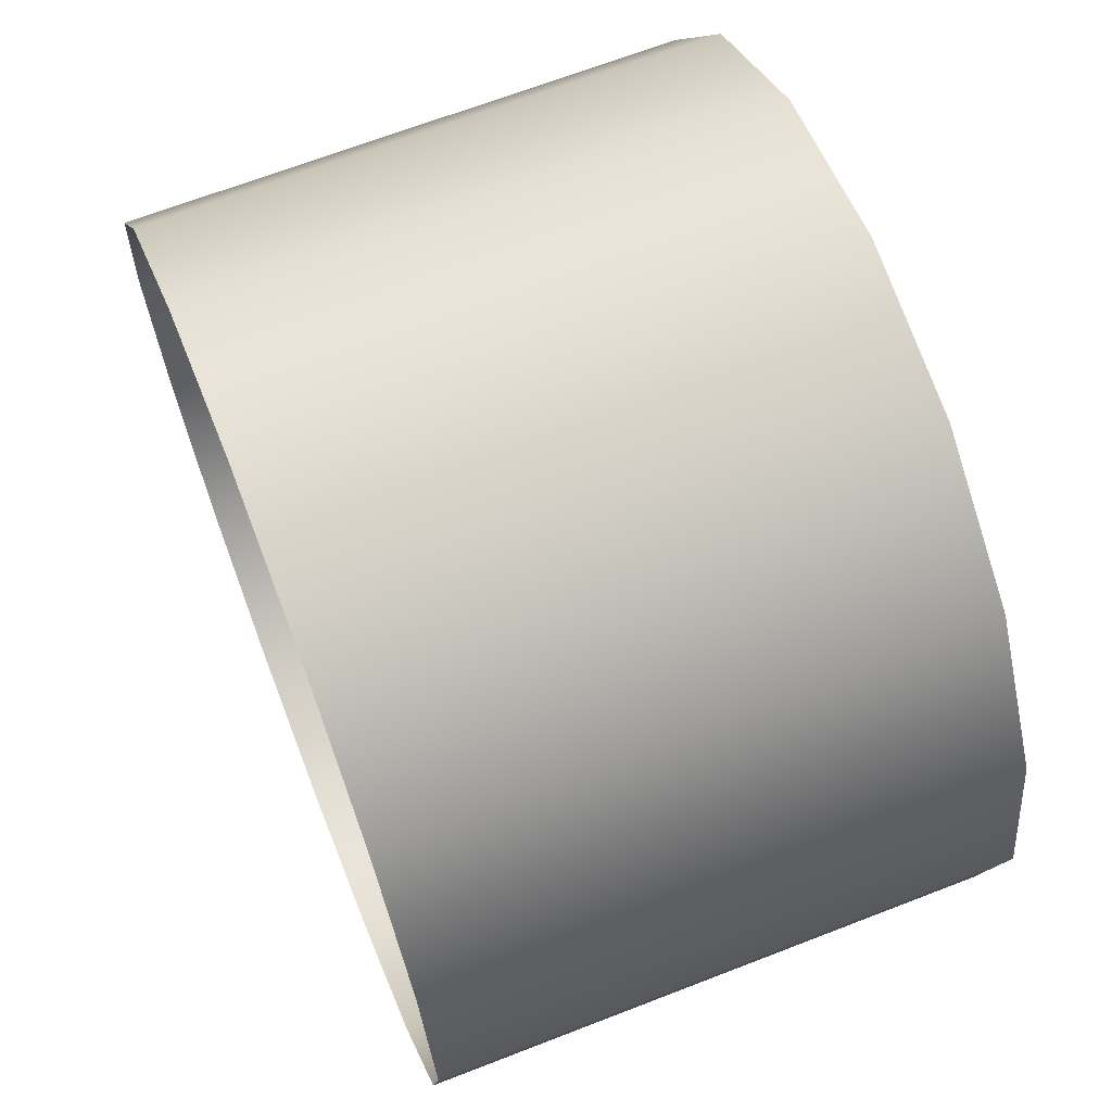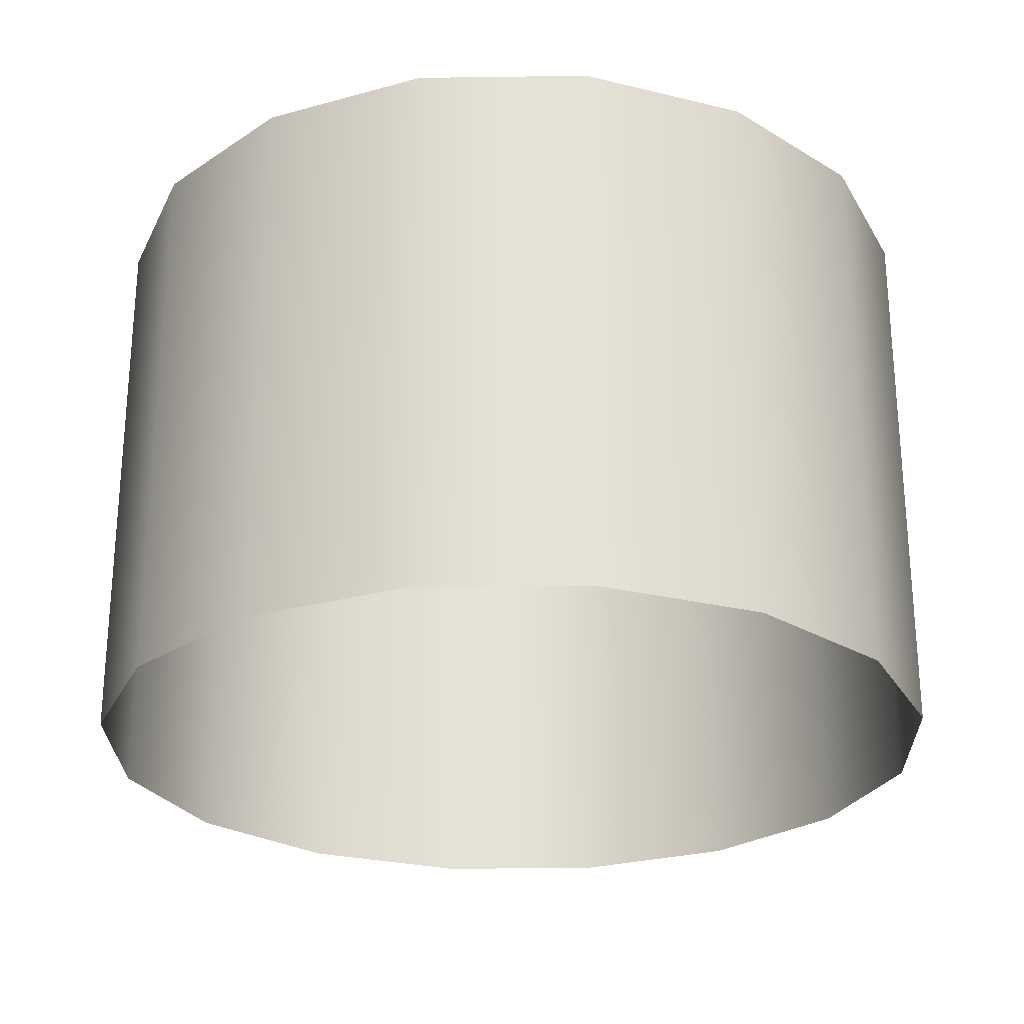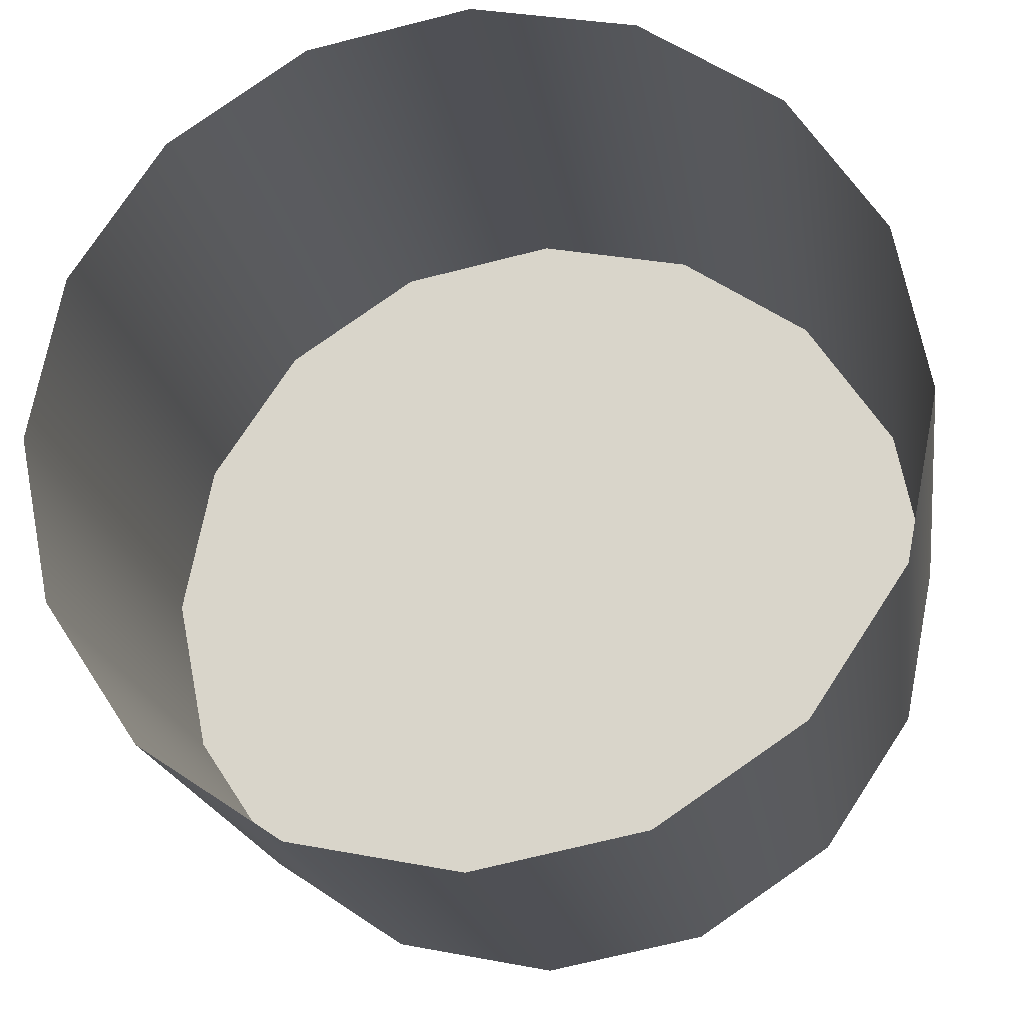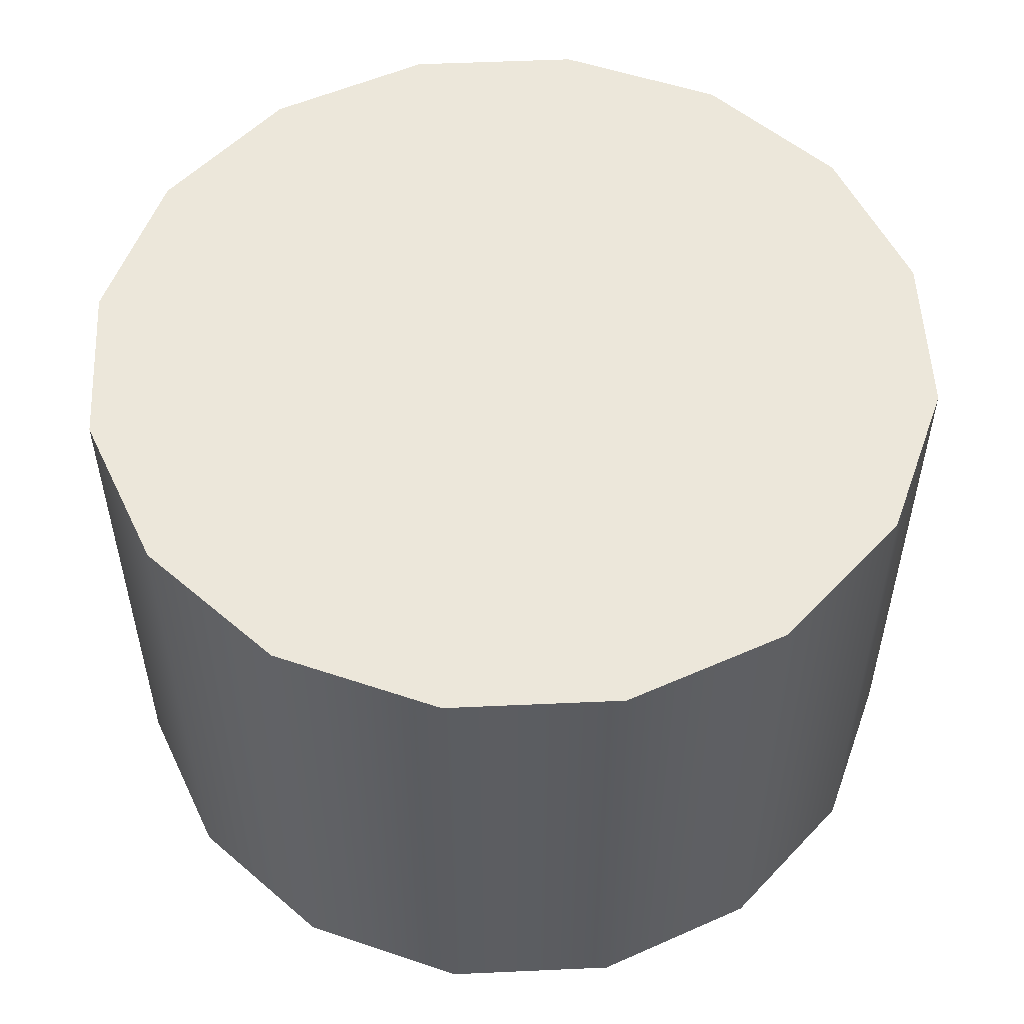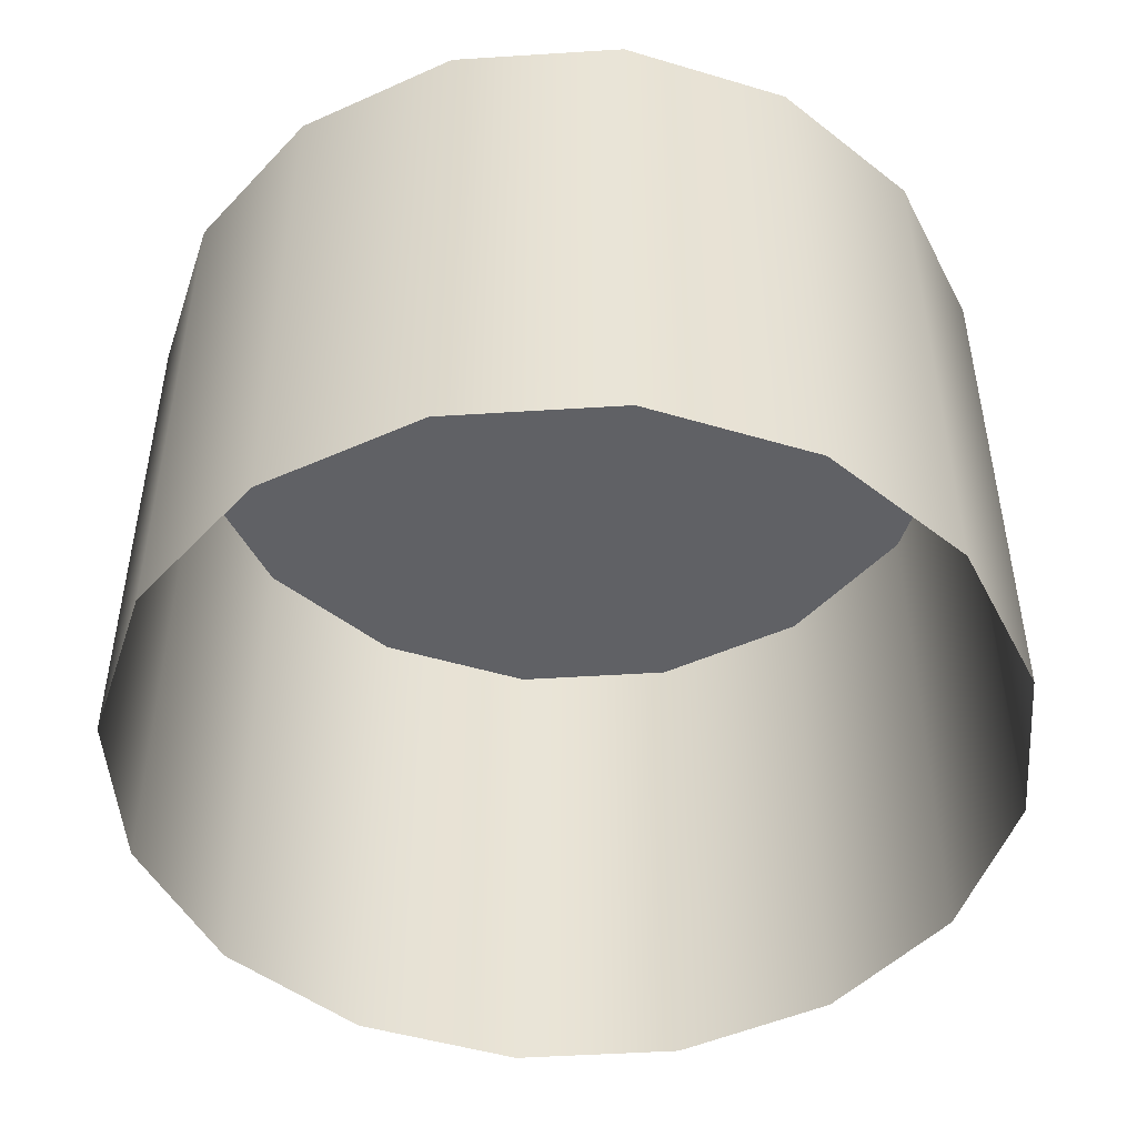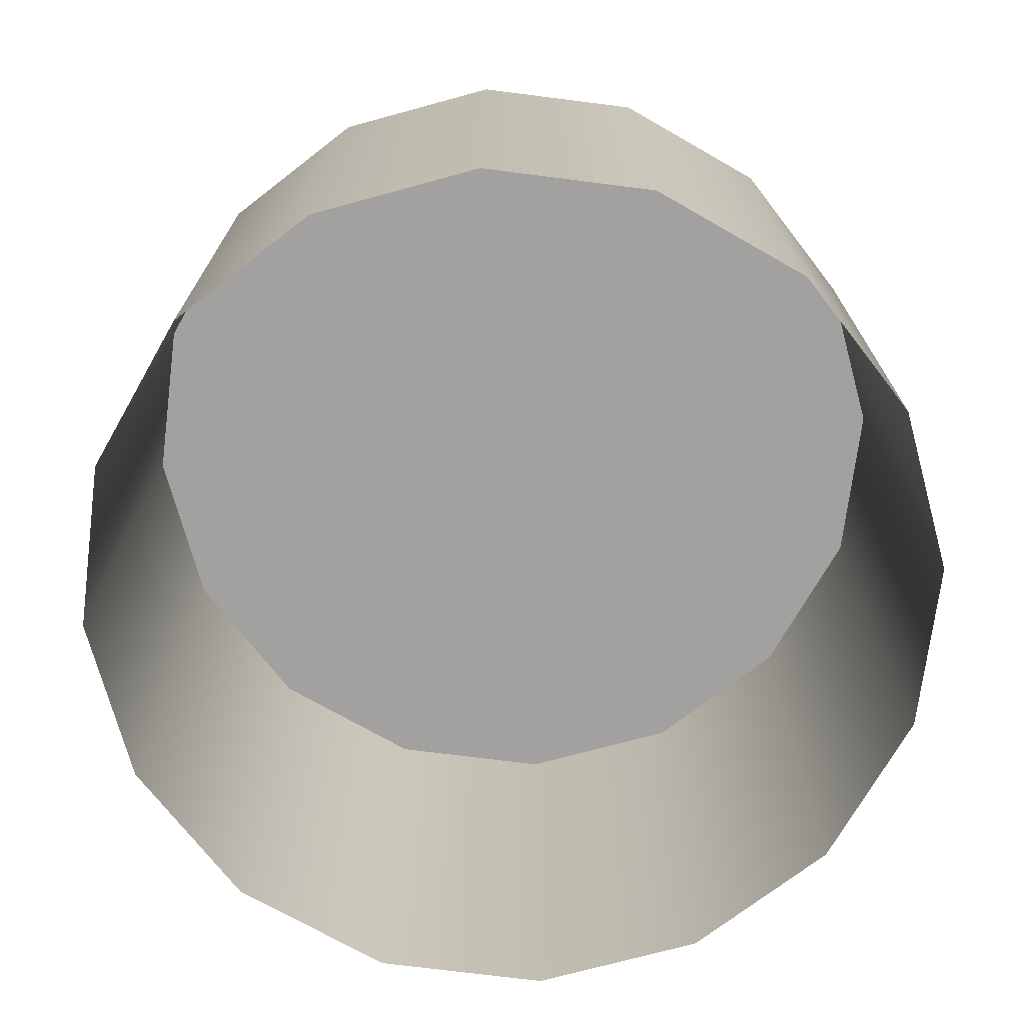
<metadata>
{"format":"obj","ext":"obj","renderer":"f3d","projection":"perspective","resolution":1024,"background":"white","views":[{"elev":66.9,"azim":-111.3,"up":"+Y"},{"elev":-25.9,"azim":125.0,"up":"+Z"},{"elev":-19.2,"azim":-171.5,"up":"+Y"},{"elev":53.7,"azim":-36.5,"up":"+Z"},{"elev":-48.2,"azim":15.3,"up":"+Z"},{"elev":-72.2,"azim":-176.0,"up":"+Z"}]}
</metadata>
<code>
g Middle_Circle_FishTankWater
v -4.142 1.716 1.384
v -4.483 0 7.199
v -4.483 0 1.384
v -4.142 1.716 7.199
v -3.17 3.17 1.384
v -3.17 3.17 7.199
v -1.716 4.142 1.384
v -1.716 4.142 7.199
v 0 4.483 1.384
v 0 4.483 7.199
v 1.716 4.142 1.384
v 1.716 4.142 7.199
v 3.17 3.17 1.384
v 3.17 3.17 7.199
v 4.142 1.716 1.384
v 4.142 1.716 7.199
v 4.483 0 1.384
v 4.483 0 7.199
v 4.142 -1.716 1.384
v 4.483 0 7.199
v 4.483 0 1.384
v 4.142 -1.716 7.199
v 3.17 -3.17 1.384
v 3.17 -3.17 7.199
v 1.716 -4.142 1.384
v 1.716 -4.142 7.199
v -1e-06 -4.483 1.384
v -1e-06 -4.483 7.199
v -1.716 -4.142 1.384
v -1.716 -4.142 7.199
v -3.17 -3.17 1.384
v -3.17 -3.17 7.199
v -4.142 -1.716 1.384
v -4.142 -1.716 7.199
v -4.483 0 1.384
v -4.483 0 7.199
v 4.142 1.716 7.199
v 4.483 0 7.199
v 4.142 -1.716 7.199
v 3.17 -3.17 7.199
v 3.17 3.17 7.199
v 1.716 4.142 7.199
v 1.716 -4.142 7.199
v -1e-06 -4.483 7.199
v 0 4.483 7.199
v -1.716 4.142 7.199
v -1.716 -4.142 7.199
v -3.17 3.17 7.199
v -3.17 -3.17 7.199
v -4.142 1.716 7.199
v -4.142 -1.716 7.199
v -4.483 0 7.199
g Middle_Circle_FishTankWater_0
f 3 2 1
f 2 4 1
f 1 4 5
f 4 6 5
f 5 6 7
f 6 8 7
f 7 8 9
f 8 10 9
f 9 10 11
f 10 12 11
f 11 12 13
f 12 14 13
f 13 14 15
f 14 16 15
f 15 16 17
f 16 18 17
f 21 20 19
f 20 22 19
f 19 22 23
f 22 24 23
f 23 24 25
f 24 26 25
f 25 26 27
f 26 28 27
f 27 28 29
f 28 30 29
f 29 30 31
f 30 32 31
f 31 32 33
f 32 34 33
f 33 34 35
f 34 36 35
f 39 38 37
f 37 40 39
f 37 41 40
f 41 42 40
f 42 43 40
f 42 44 43
f 42 45 44
f 45 46 44
f 46 47 44
f 46 48 47
f 48 49 47
f 48 50 49
f 50 51 49
f 50 52 51

</code>
